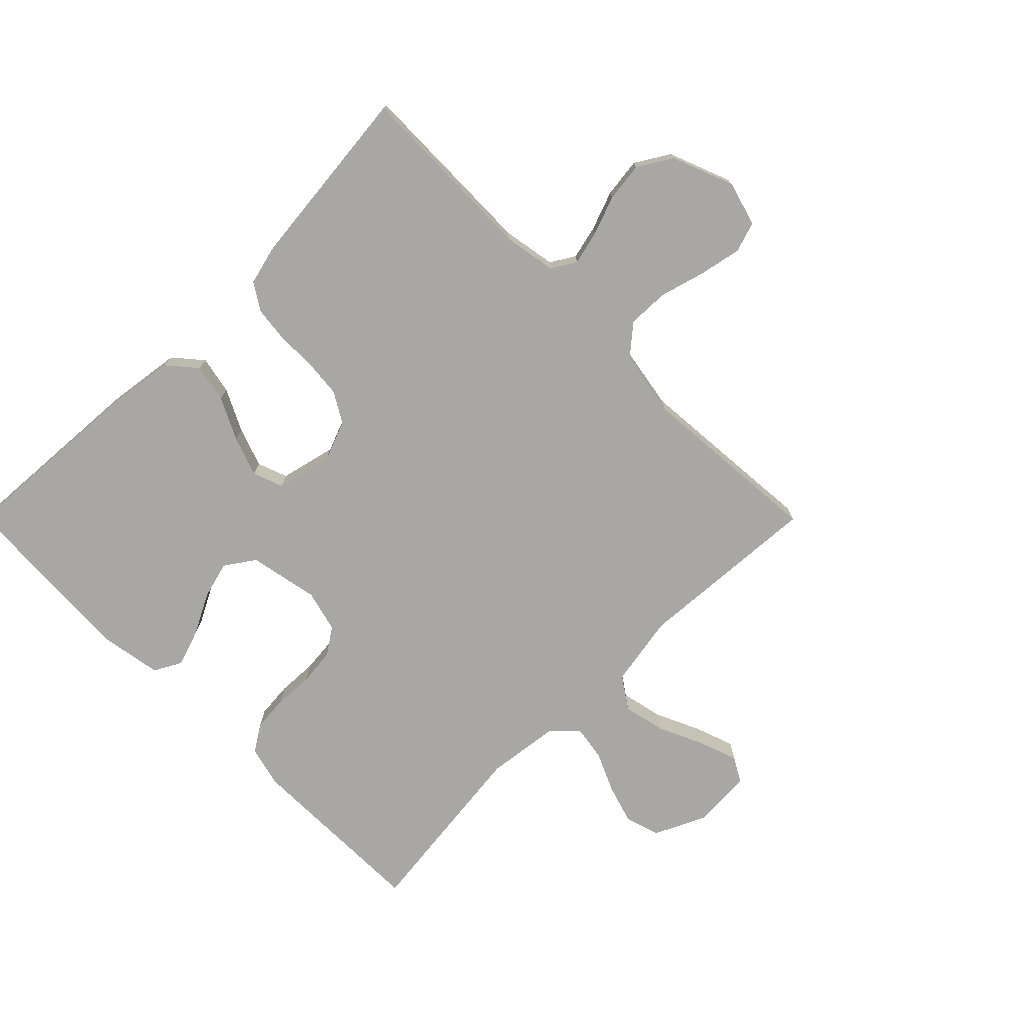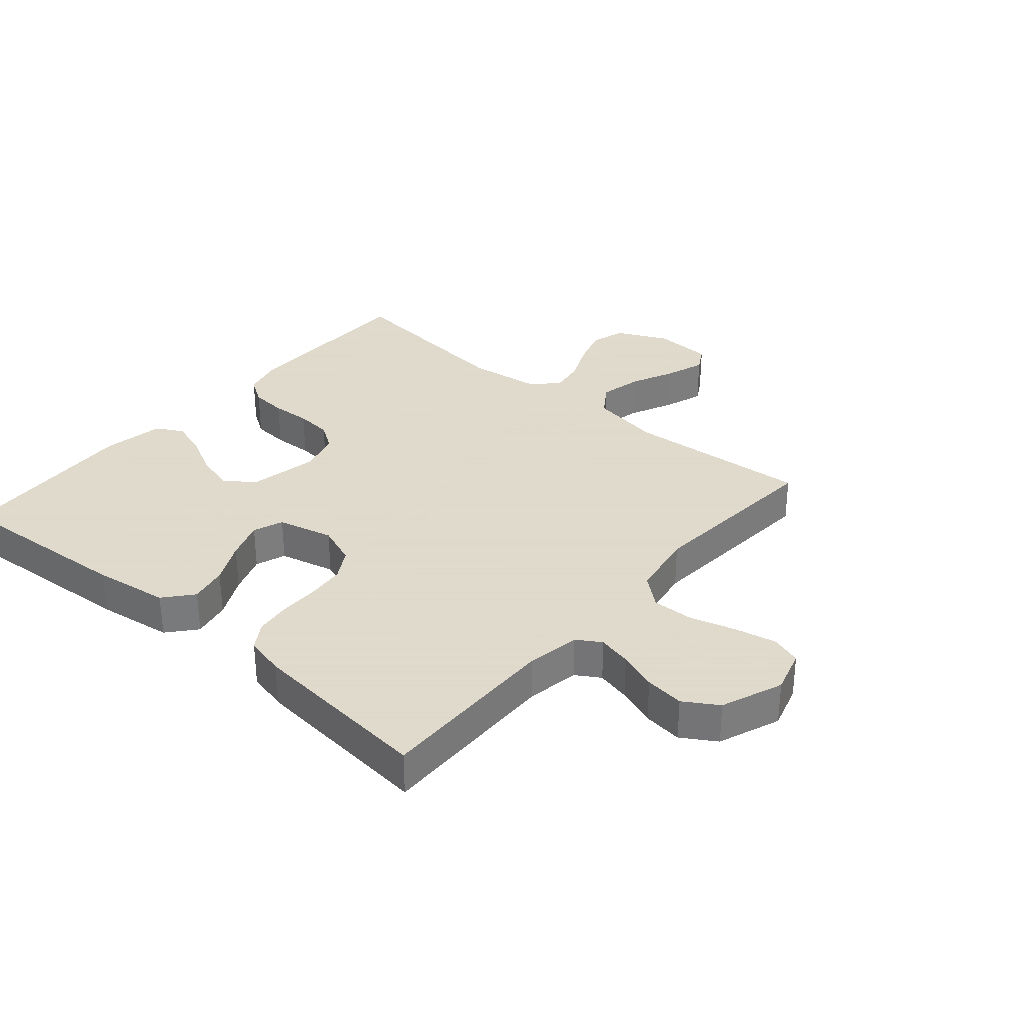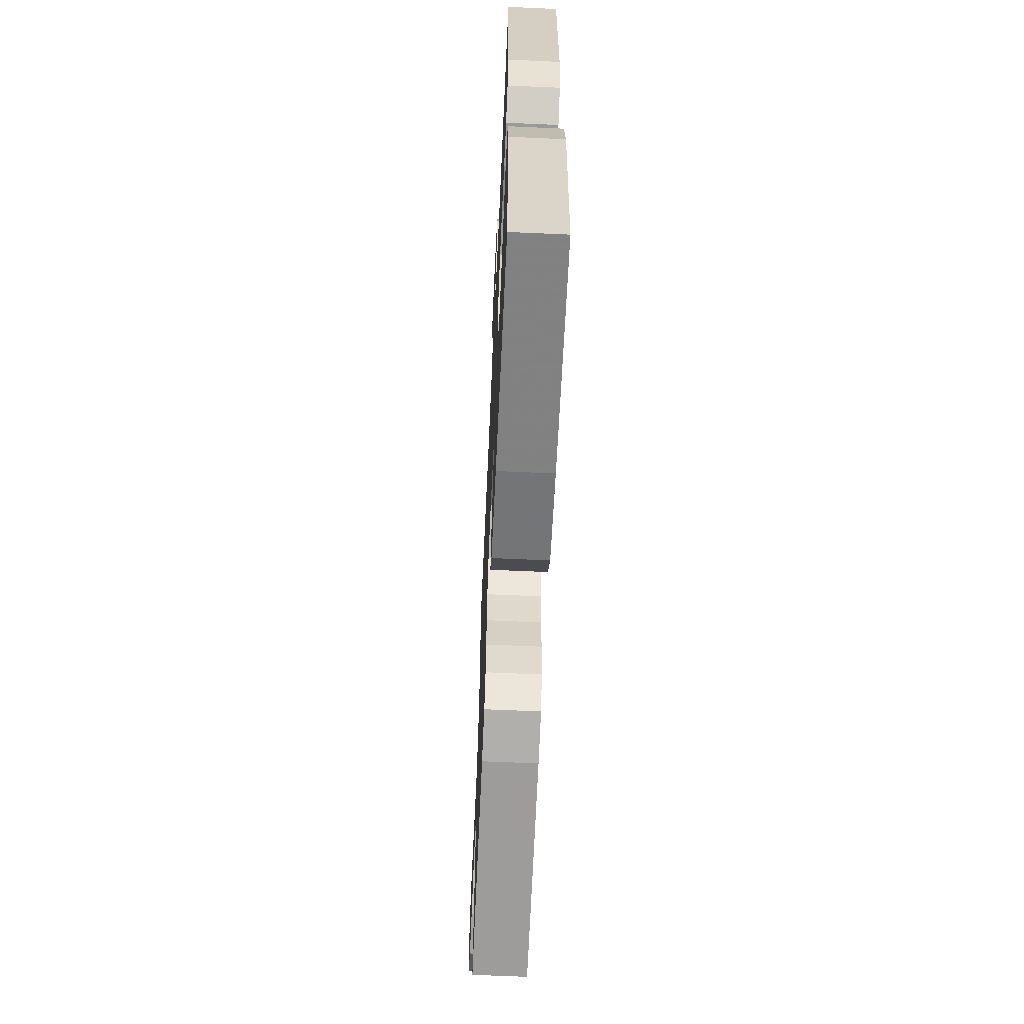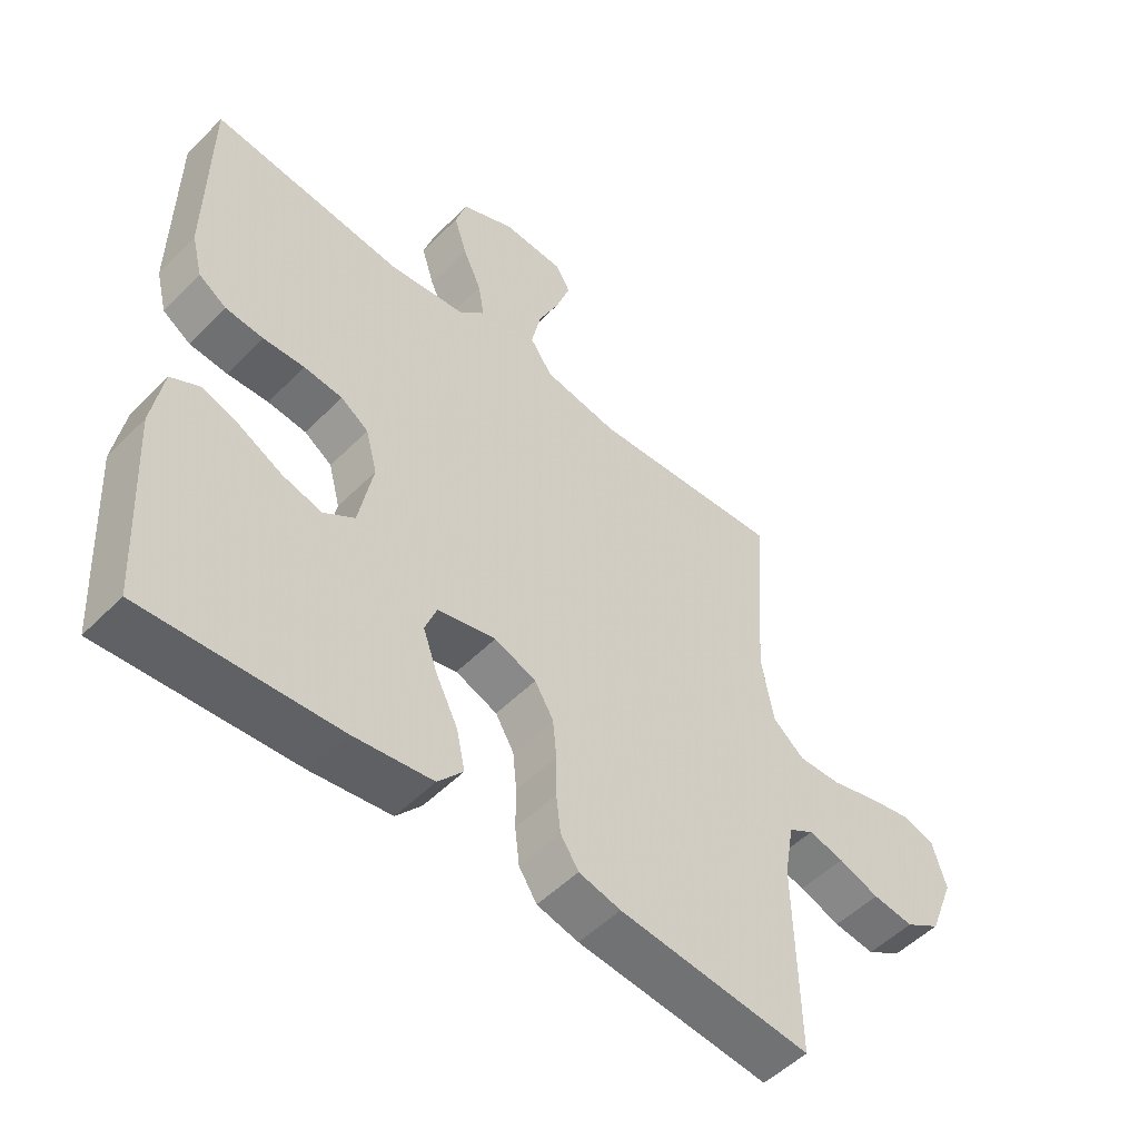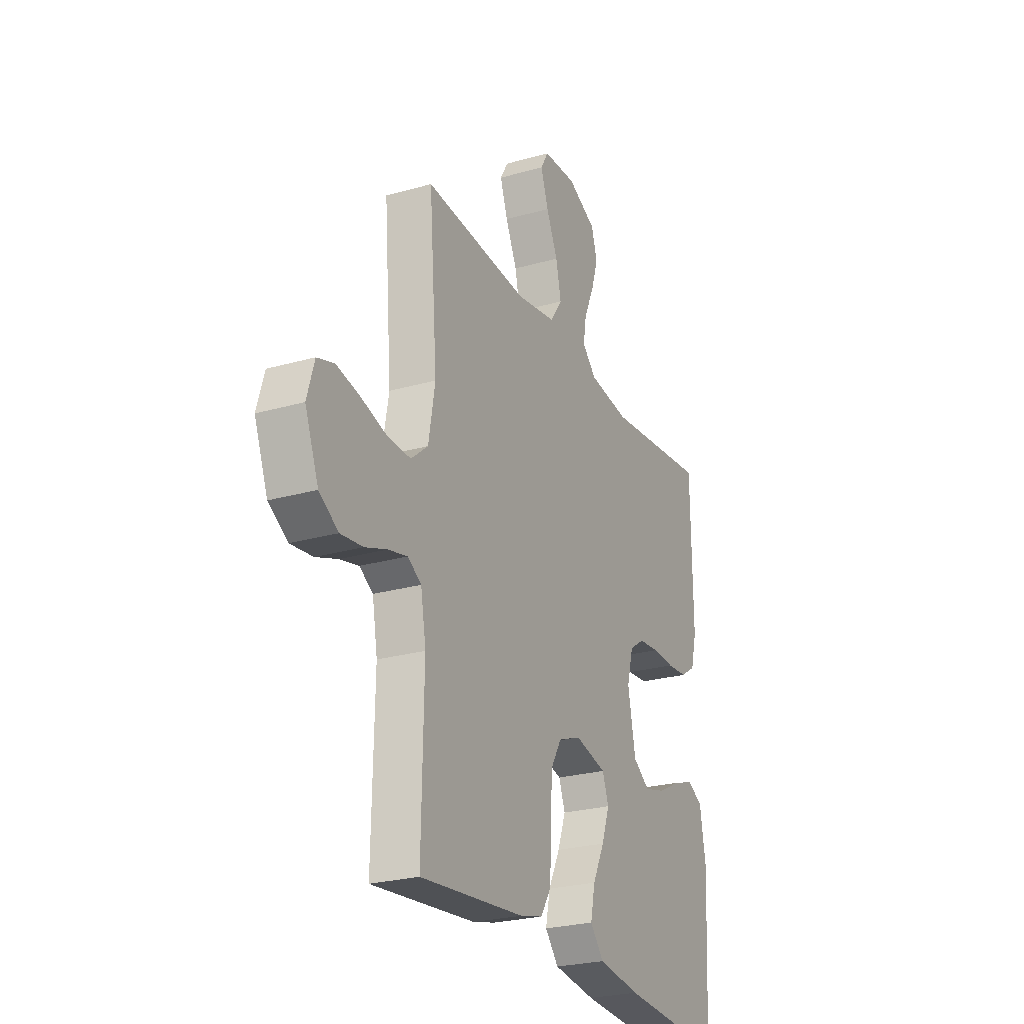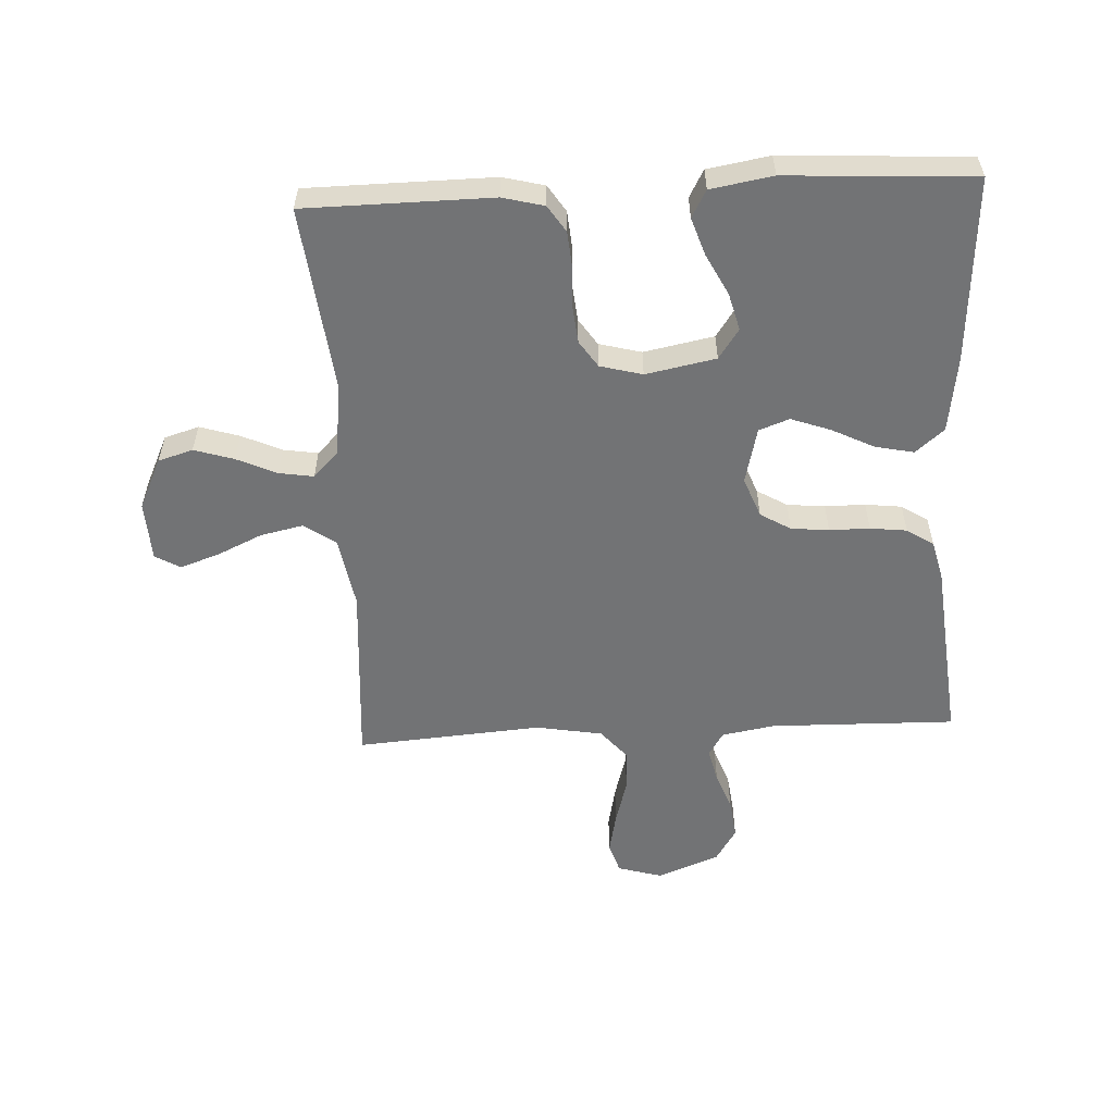
<metadata>
{"format":"obj","ext":"obj","renderer":"f3d","projection":"perspective","resolution":1024,"background":"white","views":[{"elev":-74.7,"azim":-135.1,"up":"+Y"},{"elev":32.4,"azim":-139.5,"up":"+Y"},{"elev":-64.4,"azim":87.4,"up":"+Z"},{"elev":-52.1,"azim":137.0,"up":"+Z"},{"elev":-25.4,"azim":-65.3,"up":"+Z"},{"elev":-55.8,"azim":92.9,"up":"+Y"}]}
</metadata>
<code>
v 0.5 0.07 -0.5
v 0.2 0.07 -0.48
v 0.078 0.07 -0.463
v 0.039 0.07 -0.417
v 0.052 0.07 -0.355
v 0.086 0.07 -0.287
v 0.109 0.07 -0.223
v 0.091 0.07 -0.174
v 0 0.07 -0.152
v -0.065 0.07 -0.177
v -0.094 0.07 -0.226
v -0.1 0.07 -0.287
v -0.1 0.07 -0.352
v -0.107 0.07 -0.411
v -0.135 0.07 -0.454
v -0.2 0.07 -0.47
v -0.5 0.07 -0.5
v -0.494 0.07 -0.2
v -0.509 0.07 -0.114
v -0.548 0.07 -0.09
v -0.603 0.07 -0.103
v -0.666 0.07 -0.126
v -0.73 0.07 -0.134
v -0.785 0.07 -0.1
v -0.824 0.07 0
v -0.803 0.07 0.072
v -0.754 0.07 0.088
v -0.686 0.07 0.074
v -0.612 0.07 0.053
v -0.545 0.07 0.051
v -0.496 0.07 0.092
v -0.477 0.07 0.2
v -0.5 0.07 0.5
v -0.2 0.07 0.479
v -0.084 0.07 0.499
v -0.049 0.07 0.55
v -0.064 0.07 0.619
v -0.097 0.07 0.691
v -0.119 0.07 0.755
v -0.096 0.07 0.795
v 0 0.07 0.8
v 0.083 0.07 0.761
v 0.1 0.07 0.705
v 0.08 0.07 0.641
v 0.051 0.07 0.577
v 0.042 0.07 0.521
v 0.082 0.07 0.481
v 0.2 0.07 0.466
v 0.5 0.07 0.5
v 0.503 0.07 0.2
v 0.486 0.07 0.133
v 0.443 0.07 0.105
v 0.384 0.07 0.1
v 0.32 0.07 0.103
v 0.26 0.07 0.097
v 0.217 0.07 0.068
v 0.199 0.07 0
v 0.221 0.07 -0.113
v 0.269 0.07 -0.146
v 0.33 0.07 -0.13
v 0.396 0.07 -0.096
v 0.456 0.07 -0.076
v 0.5 0.07 -0.1
v 0.517 0.07 -0.2
v 0.5 0 -0.5
v 0.2 0 -0.48
v 0.078 0 -0.463
v 0.039 0 -0.417
v 0.052 0 -0.355
v 0.086 0 -0.287
v 0.109 0 -0.223
v 0.091 0 -0.174
v 0 0 -0.152
v -0.065 0 -0.177
v -0.094 0 -0.226
v -0.1 0 -0.287
v -0.1 0 -0.352
v -0.107 0 -0.411
v -0.135 0 -0.454
v -0.2 0 -0.47
v -0.5 0 -0.5
v -0.494 0 -0.2
v -0.509 0 -0.114
v -0.548 0 -0.09
v -0.603 0 -0.103
v -0.666 0 -0.126
v -0.73 0 -0.134
v -0.785 0 -0.1
v -0.824 0 0
v -0.803 0 0.072
v -0.754 0 0.088
v -0.686 0 0.074
v -0.612 0 0.053
v -0.545 0 0.051
v -0.496 0 0.092
v -0.477 0 0.2
v -0.5 0 0.5
v -0.2 0 0.479
v -0.084 0 0.499
v -0.049 0 0.55
v -0.064 0 0.619
v -0.097 0 0.691
v -0.119 0 0.755
v -0.096 0 0.795
v 0 0 0.8
v 0.083 0 0.761
v 0.1 0 0.705
v 0.08 0 0.641
v 0.051 0 0.577
v 0.042 0 0.521
v 0.082 0 0.481
v 0.2 0 0.466
v 0.5 0 0.5
v 0.503 0 0.2
v 0.486 0 0.133
v 0.443 0 0.105
v 0.384 0 0.1
v 0.32 0 0.103
v 0.26 0 0.097
v 0.217 0 0.068
v 0.199 0 0
v 0.221 0 -0.113
v 0.269 0 -0.146
v 0.33 0 -0.13
v 0.396 0 -0.096
v 0.456 0 -0.076
v 0.5 0 -0.1
v 0.517 0 -0.2
f 4 5 6
f 3 4 6
f 2 3 6
f 1 2 6
f 64 1 6
f 63 64 6
f 62 63 6
f 61 62 6
f 60 61 6
f 59 60 6 7
f 58 59 7 8
f 57 58 8 9
f 56 57 9 10
f 52 53 54
f 51 52 54
f 50 51 54
f 49 50 54
f 48 49 54
f 47 48 54 55
f 46 47 55 56
f 43 44 45
f 42 43 45
f 41 42 45
f 40 41 45
f 39 40 45
f 38 39 45
f 37 38 45
f 36 37 45 46
f 46 56 10
f 36 46 10
f 35 36 10
f 32 33 34
f 35 10 11
f 34 35 11
f 32 34 11
f 31 32 11
f 27 28 29
f 26 27 29
f 25 26 29
f 24 25 29
f 23 24 29
f 22 23 29
f 21 22 29
f 20 21 29 30
f 31 11 12
f 30 31 12
f 20 30 12
f 19 20 12
f 16 17 18
f 16 18 19
f 15 16 19
f 14 15 19
f 13 14 19
f 12 13 19
f 70 69 68
f 70 68 67
f 70 67 66
f 70 66 65
f 70 65 128
f 70 128 127
f 70 127 126
f 70 126 125
f 70 125 124
f 71 70 124 123
f 72 71 123 122
f 73 72 122 121
f 74 73 121 120
f 118 117 116
f 118 116 115
f 118 115 114
f 118 114 113
f 118 113 112
f 119 118 112 111
f 120 119 111 110
f 109 108 107
f 109 107 106
f 109 106 105
f 109 105 104
f 109 104 103
f 109 103 102
f 109 102 101
f 110 109 101 100
f 74 120 110
f 74 110 100
f 74 100 99
f 98 97 96
f 75 74 99
f 75 99 98
f 75 98 96
f 75 96 95
f 93 92 91
f 93 91 90
f 93 90 89
f 93 89 88
f 93 88 87
f 93 87 86
f 93 86 85
f 94 93 85 84
f 76 75 95
f 76 95 94
f 76 94 84
f 76 84 83
f 82 81 80
f 83 82 80
f 83 80 79
f 83 79 78
f 83 78 77
f 83 77 76
f 1 65 66 2
f 2 66 67 3
f 3 67 68 4
f 4 68 69 5
f 5 69 70 6
f 6 70 71 7
f 7 71 72 8
f 8 72 73 9
f 9 73 74 10
f 10 74 75 11
f 11 75 76 12
f 12 76 77 13
f 13 77 78 14
f 14 78 79 15
f 15 79 80 16
f 16 80 81 17
f 17 81 82 18
f 18 82 83 19
f 19 83 84 20
f 20 84 85 21
f 21 85 86 22
f 22 86 87 23
f 23 87 88 24
f 24 88 89 25
f 25 89 90 26
f 26 90 91 27
f 27 91 92 28
f 28 92 93 29
f 29 93 94 30
f 30 94 95 31
f 31 95 96 32
f 32 96 97 33
f 33 97 98 34
f 34 98 99 35
f 35 99 100 36
f 36 100 101 37
f 37 101 102 38
f 38 102 103 39
f 39 103 104 40
f 40 104 105 41
f 41 105 106 42
f 42 106 107 43
f 43 107 108 44
f 44 108 109 45
f 45 109 110 46
f 46 110 111 47
f 47 111 112 48
f 48 112 113 49
f 49 113 114 50
f 50 114 115 51
f 51 115 116 52
f 52 116 117 53
f 53 117 118 54
f 54 118 119 55
f 55 119 120 56
f 56 120 121 57
f 57 121 122 58
f 58 122 123 59
f 59 123 124 60
f 60 124 125 61
f 61 125 126 62
f 62 126 127 63
f 63 127 128 64
f 64 128 65 1

</code>
